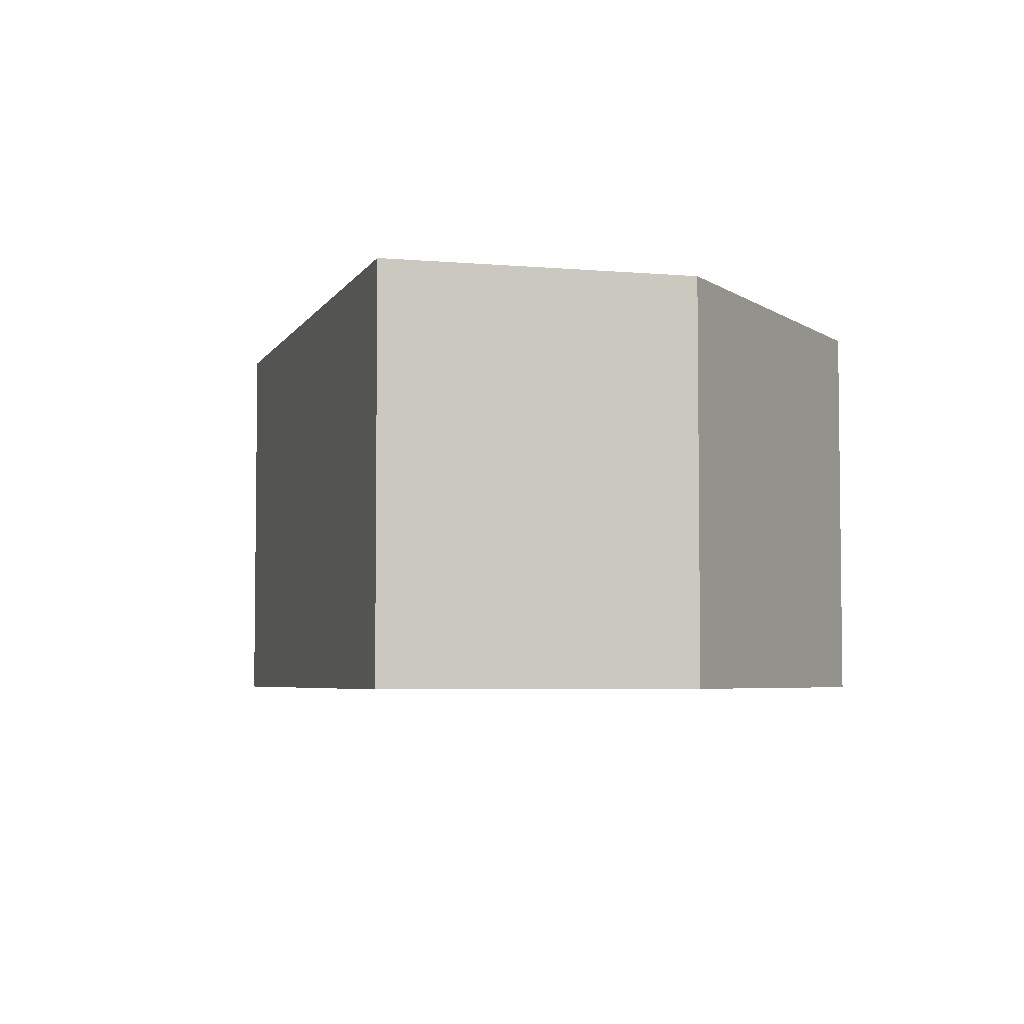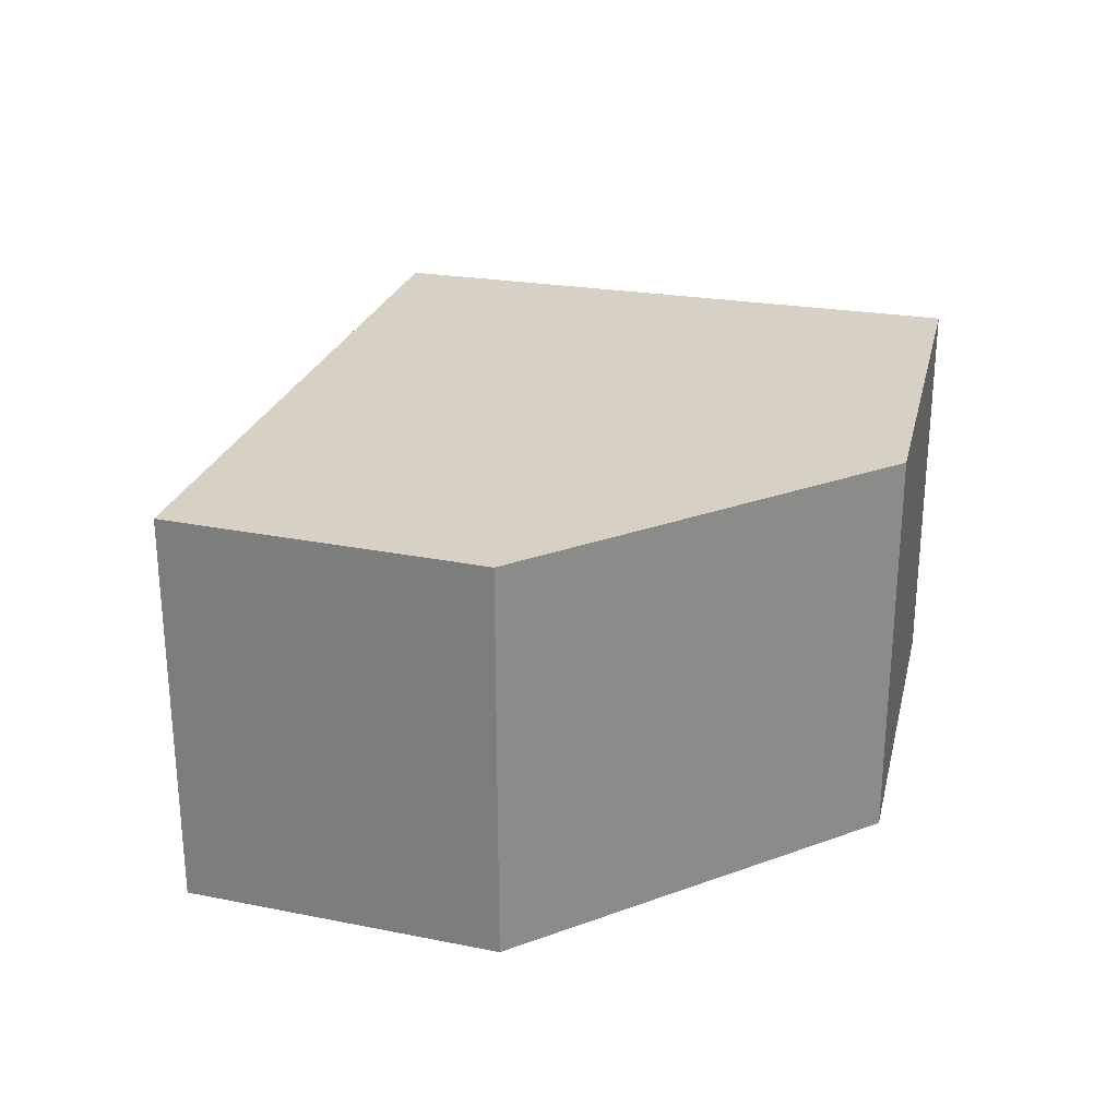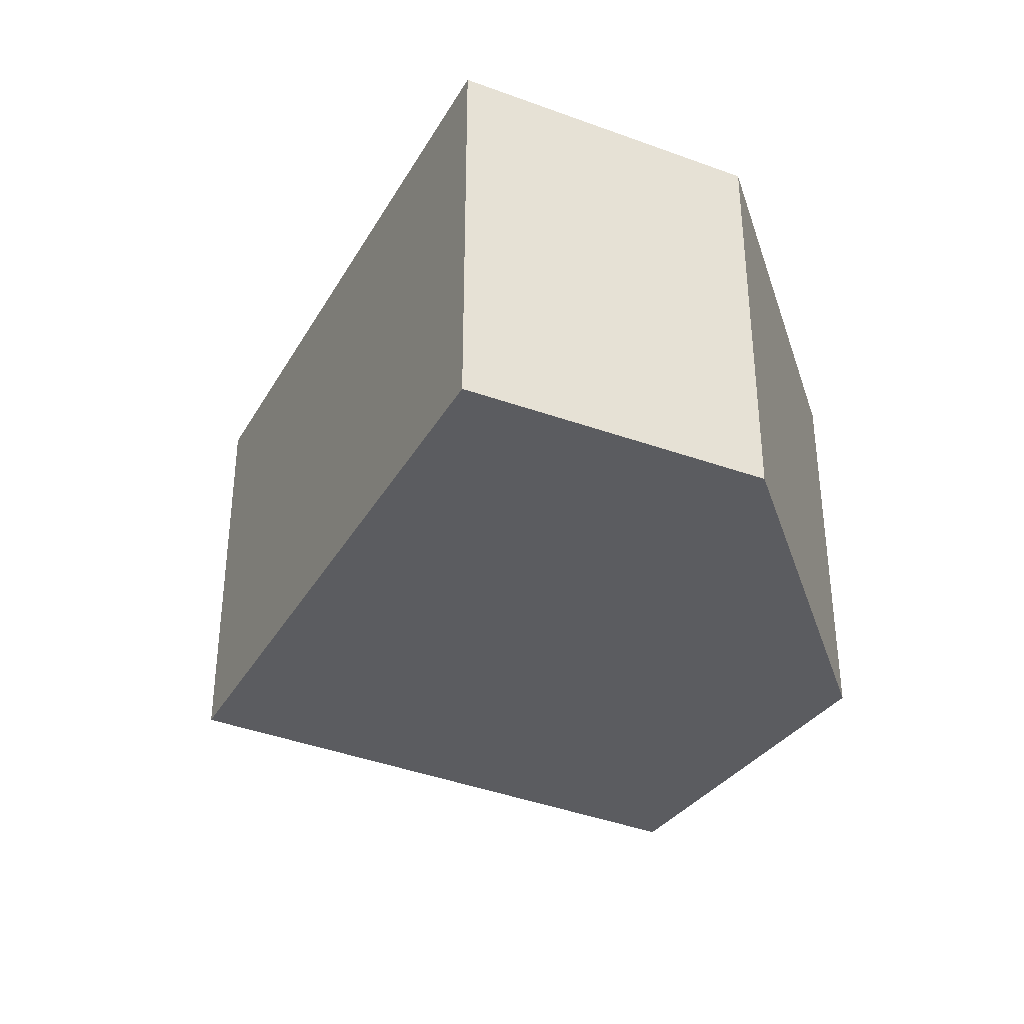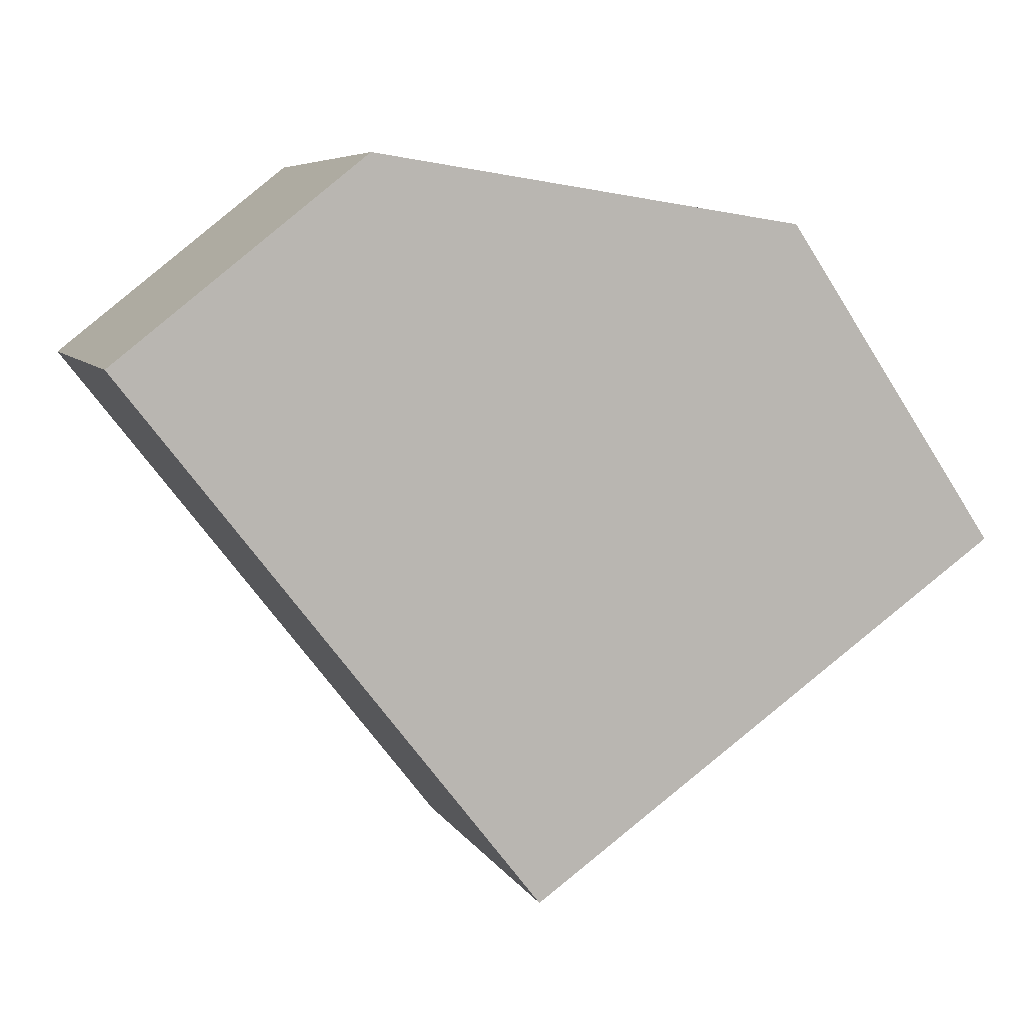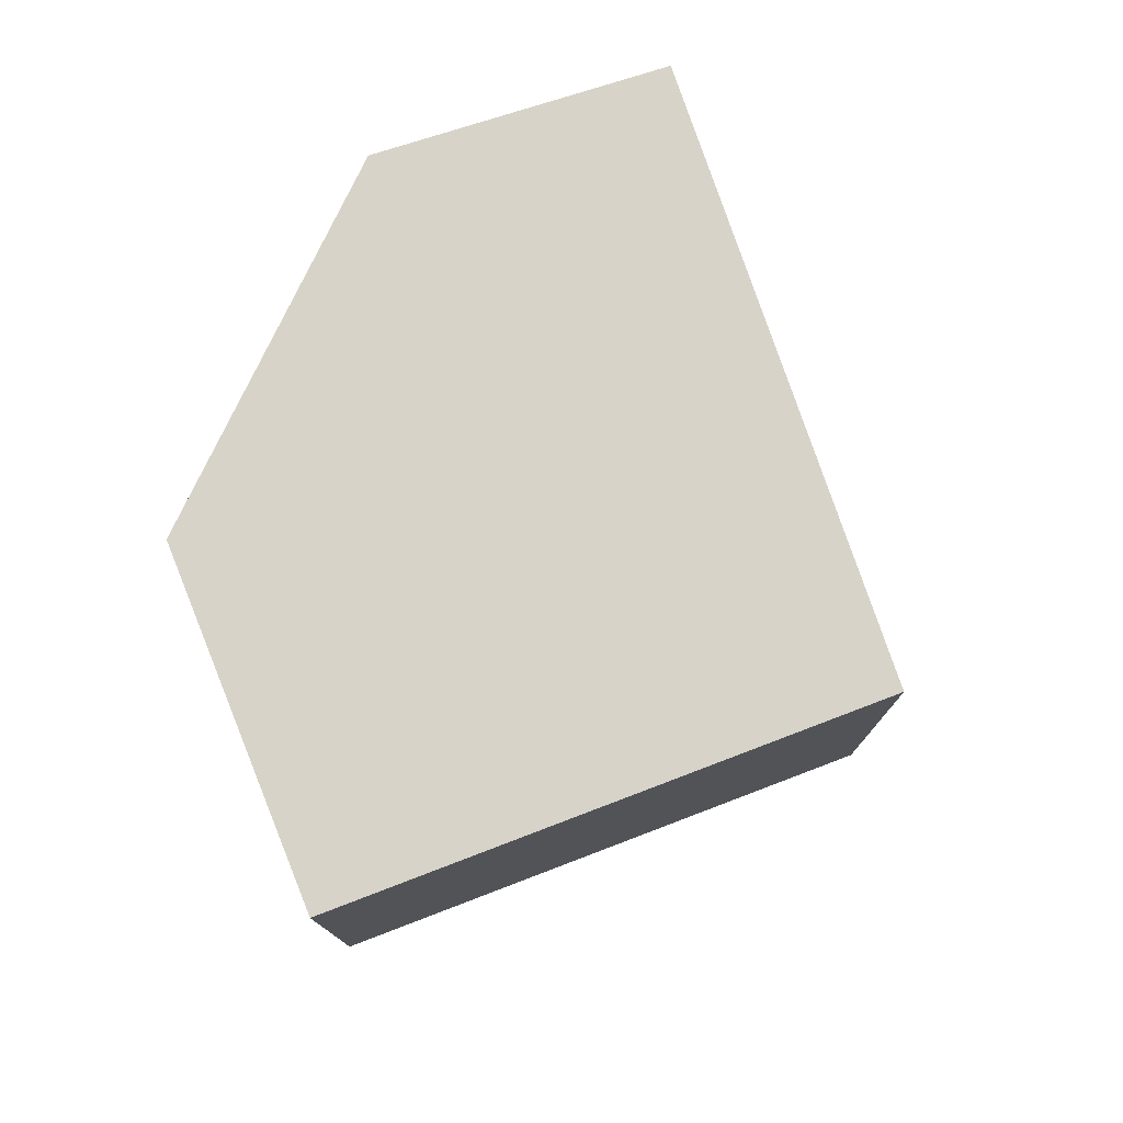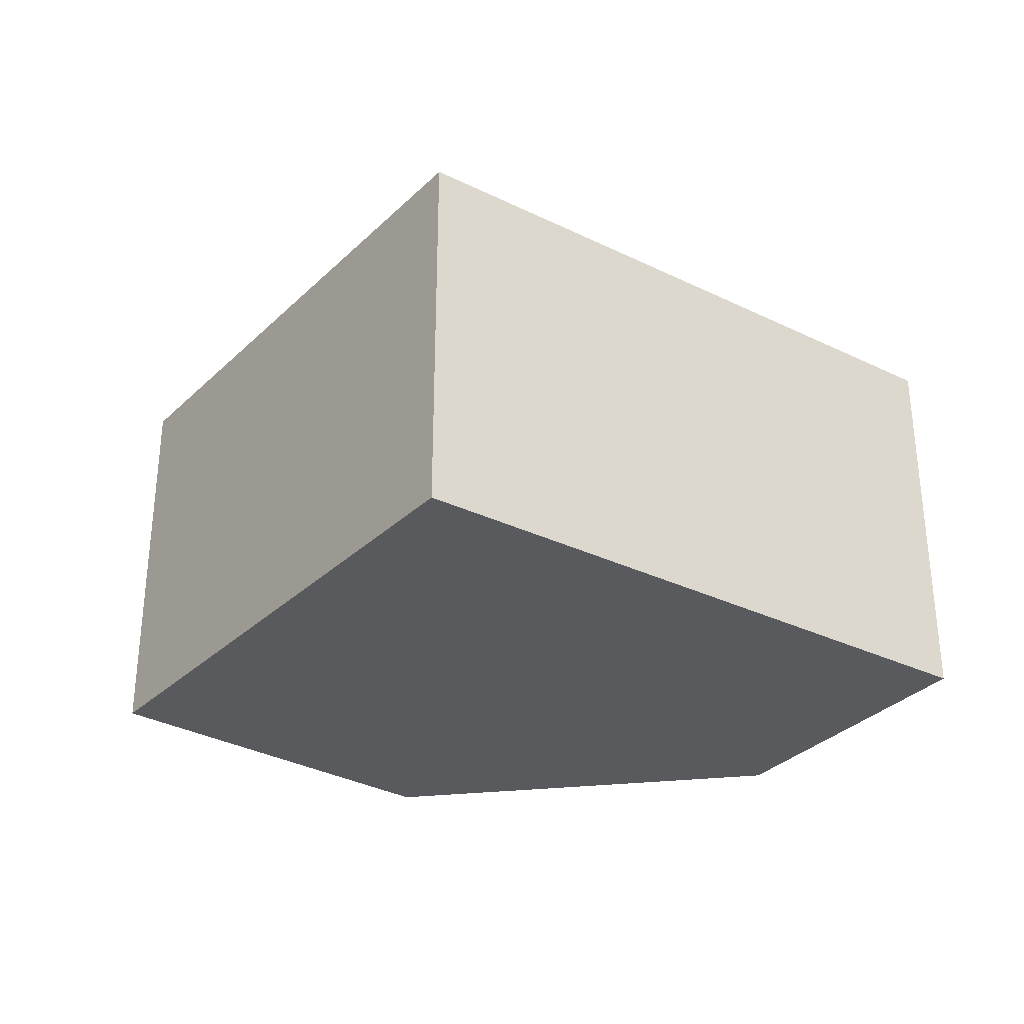
<metadata>
{"format":"obj","ext":"obj","renderer":"f3d","projection":"perspective","resolution":1024,"background":"white","views":[{"elev":-4.6,"azim":-54.4,"up":"+Y"},{"elev":26.8,"azim":-21.1,"up":"+Y"},{"elev":-35.2,"azim":-64.2,"up":"+Y"},{"elev":6.6,"azim":-17.4,"up":"+Z"},{"elev":76.6,"azim":123.7,"up":"+Y"},{"elev":-31.1,"azim":-162.6,"up":"+Y"}]}
</metadata>
<code>
v  0 2.89 1.77e-16
v  6.477 2.89 -1.357
v  2.99 2.89 -3.839
v  4.909 2.89 0.961
v  1.797 2.89 1.429
v  6.477 8.309e-17 -1.357
v  2.99 2.351e-16 -3.839
v  0 0 0
v  1.797 -8.75e-17 1.429
v  4.909 -5.884e-17 0.961
g defaultobject
f 1 2 3
f 2 1 4
f 4 1 5
f 6 3 2
f 3 6 7
f 7 1 3
f 1 7 8
f 8 5 1
f 5 8 9
f 9 4 5
f 4 9 10
f 10 2 4
f 2 10 6
f 10 7 6
f 7 10 8
f 8 10 9

</code>
